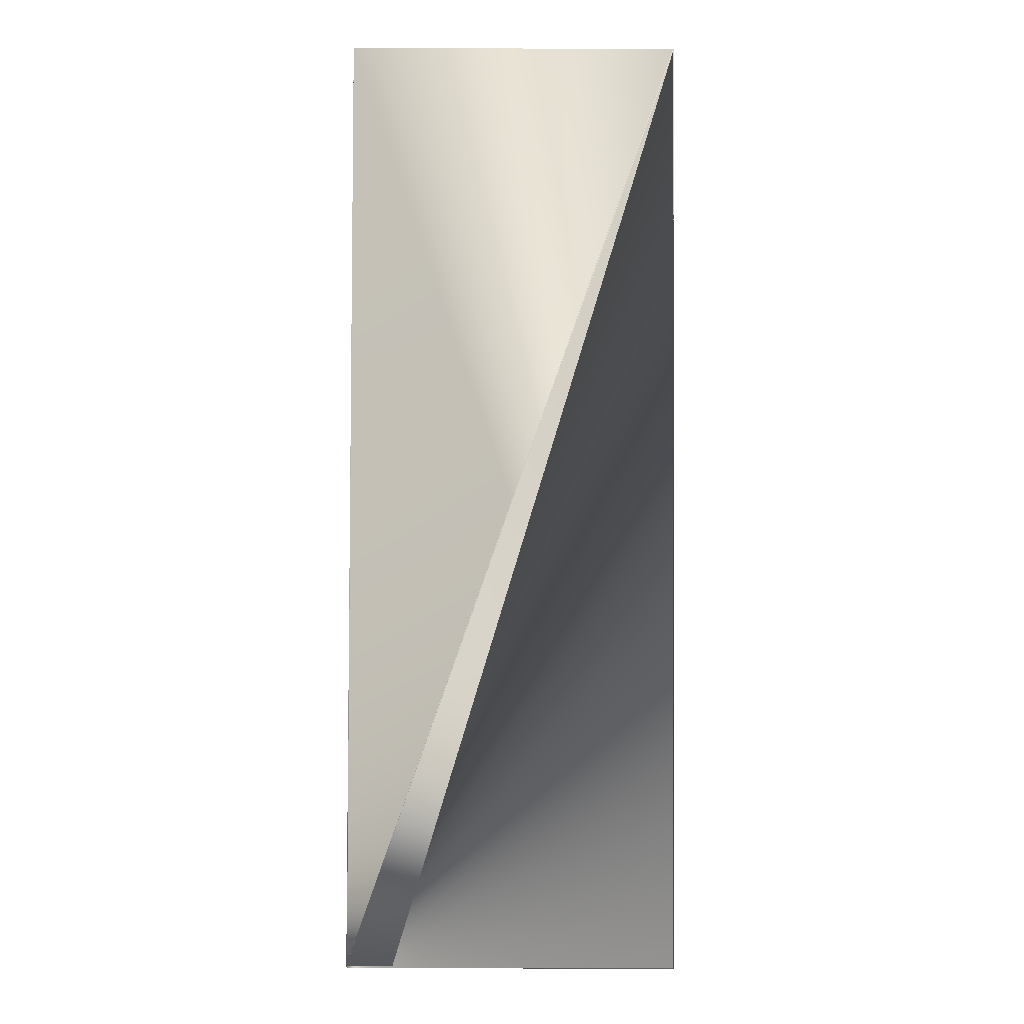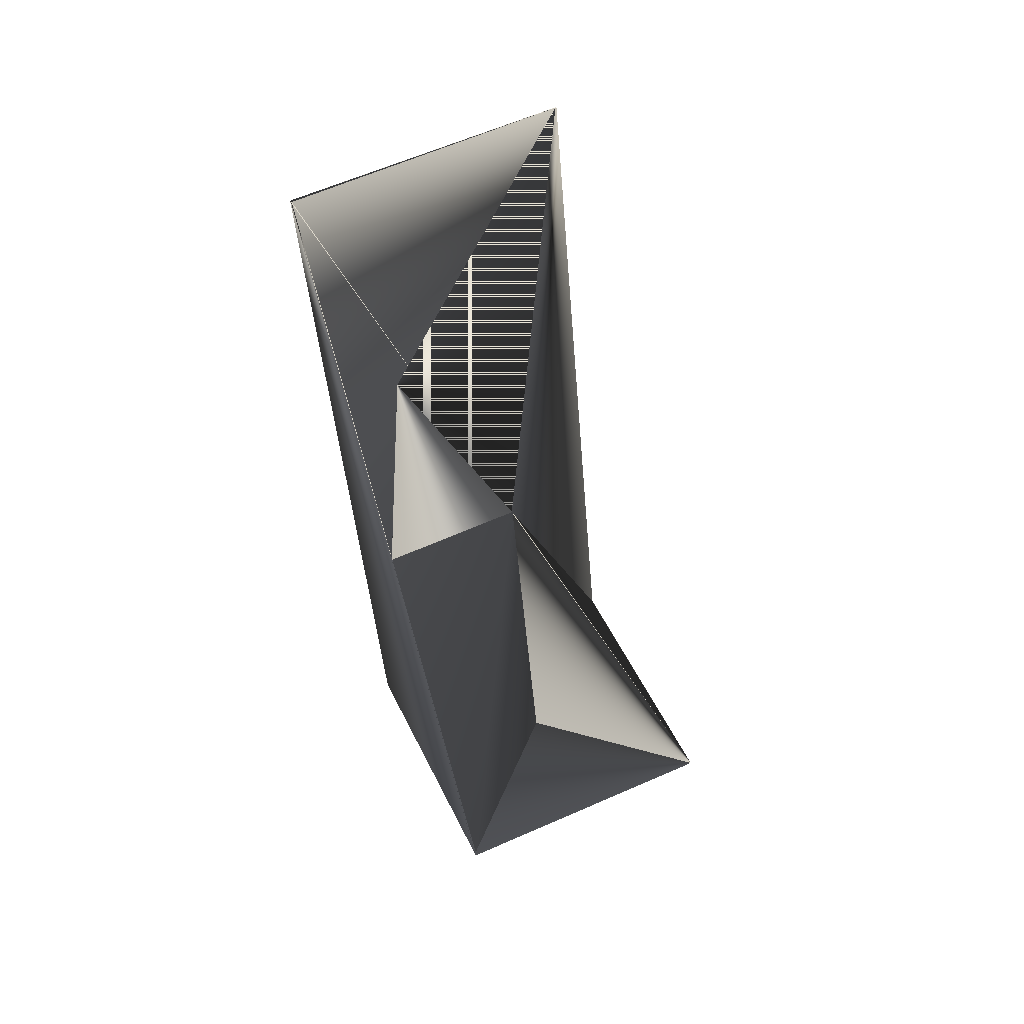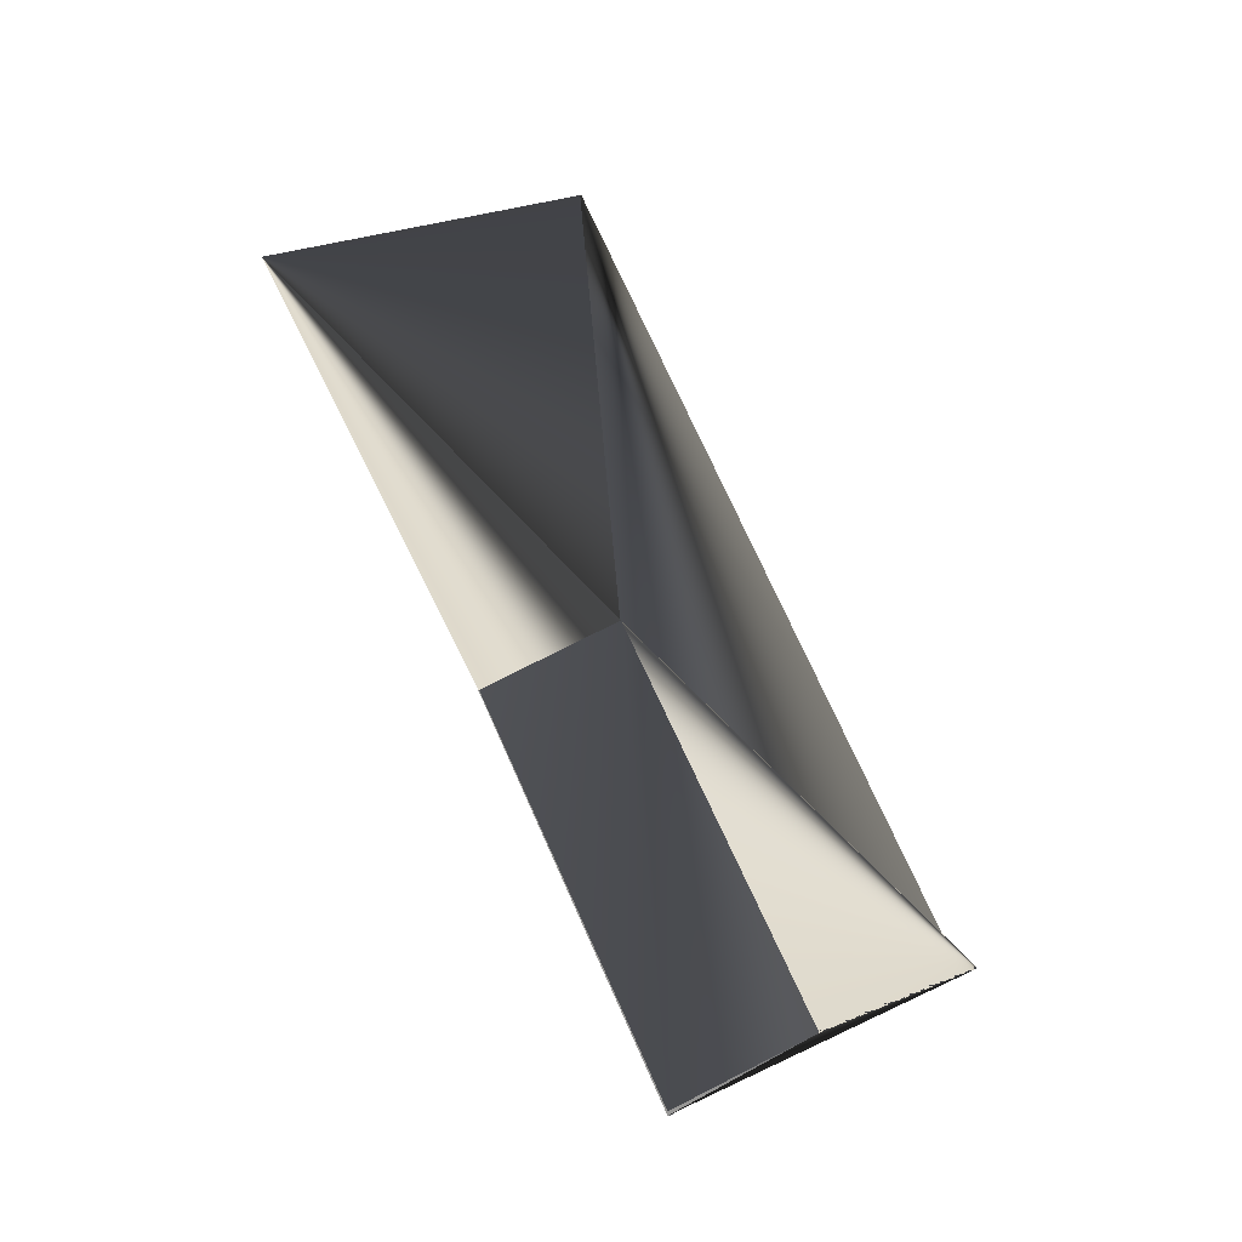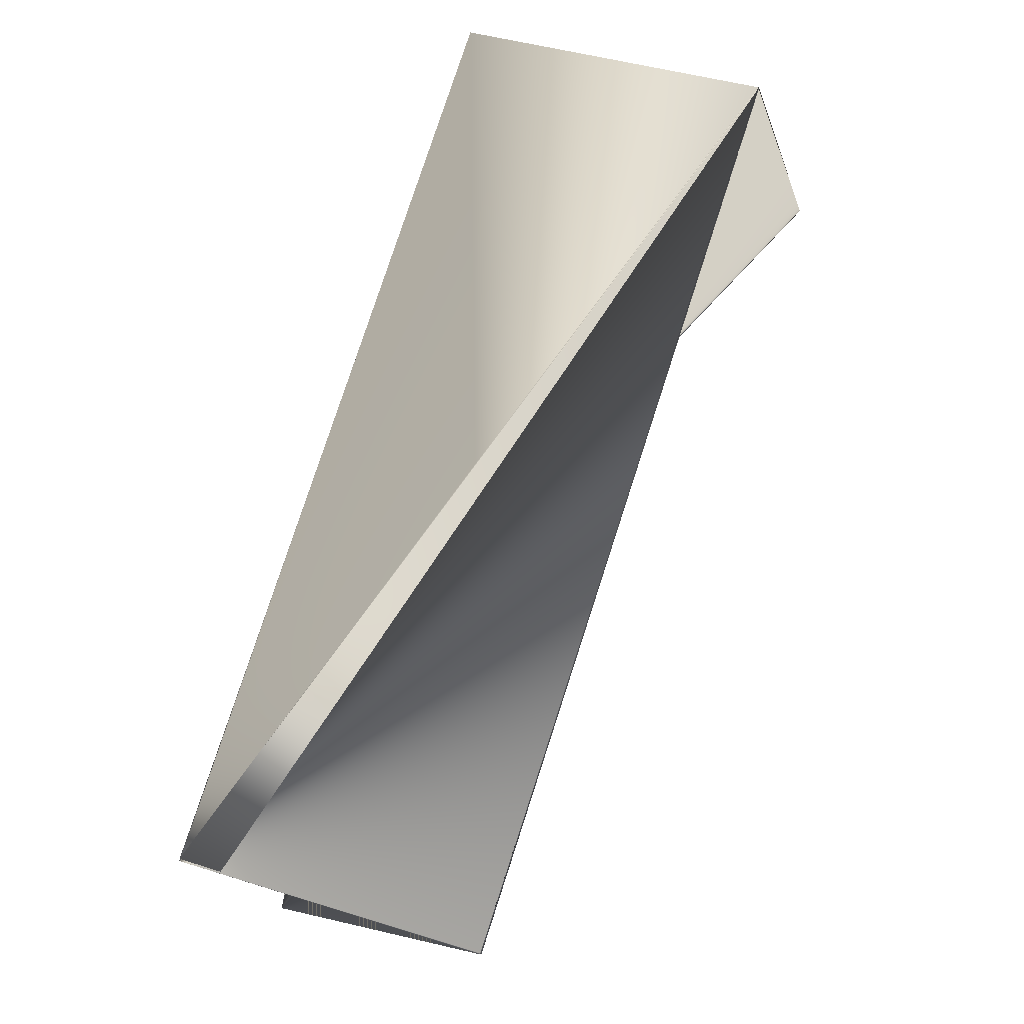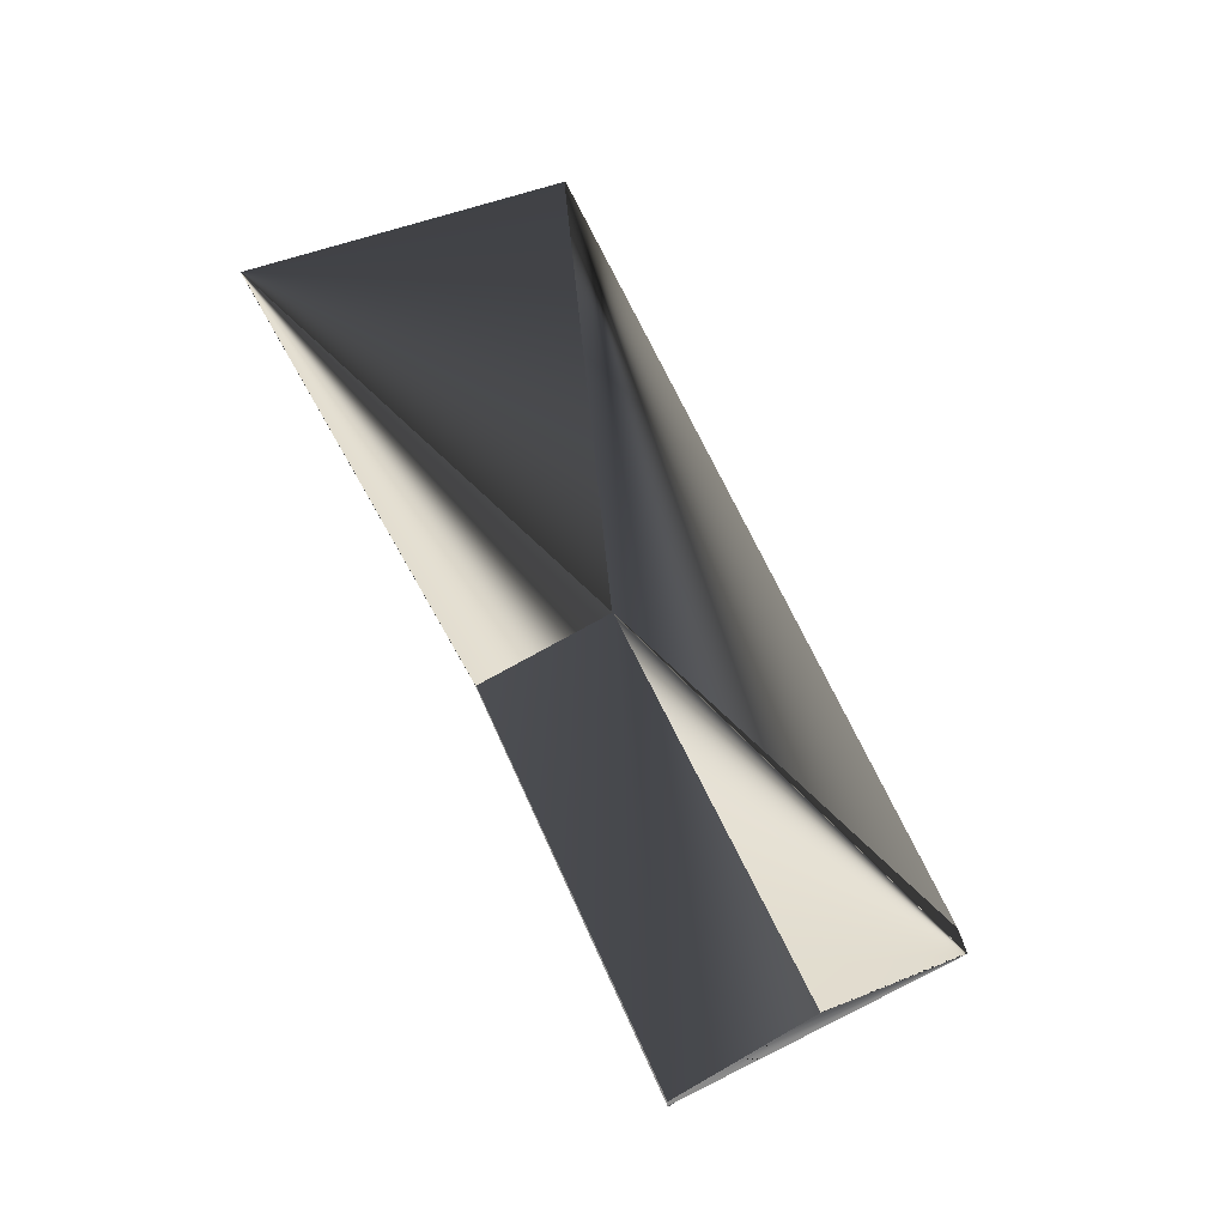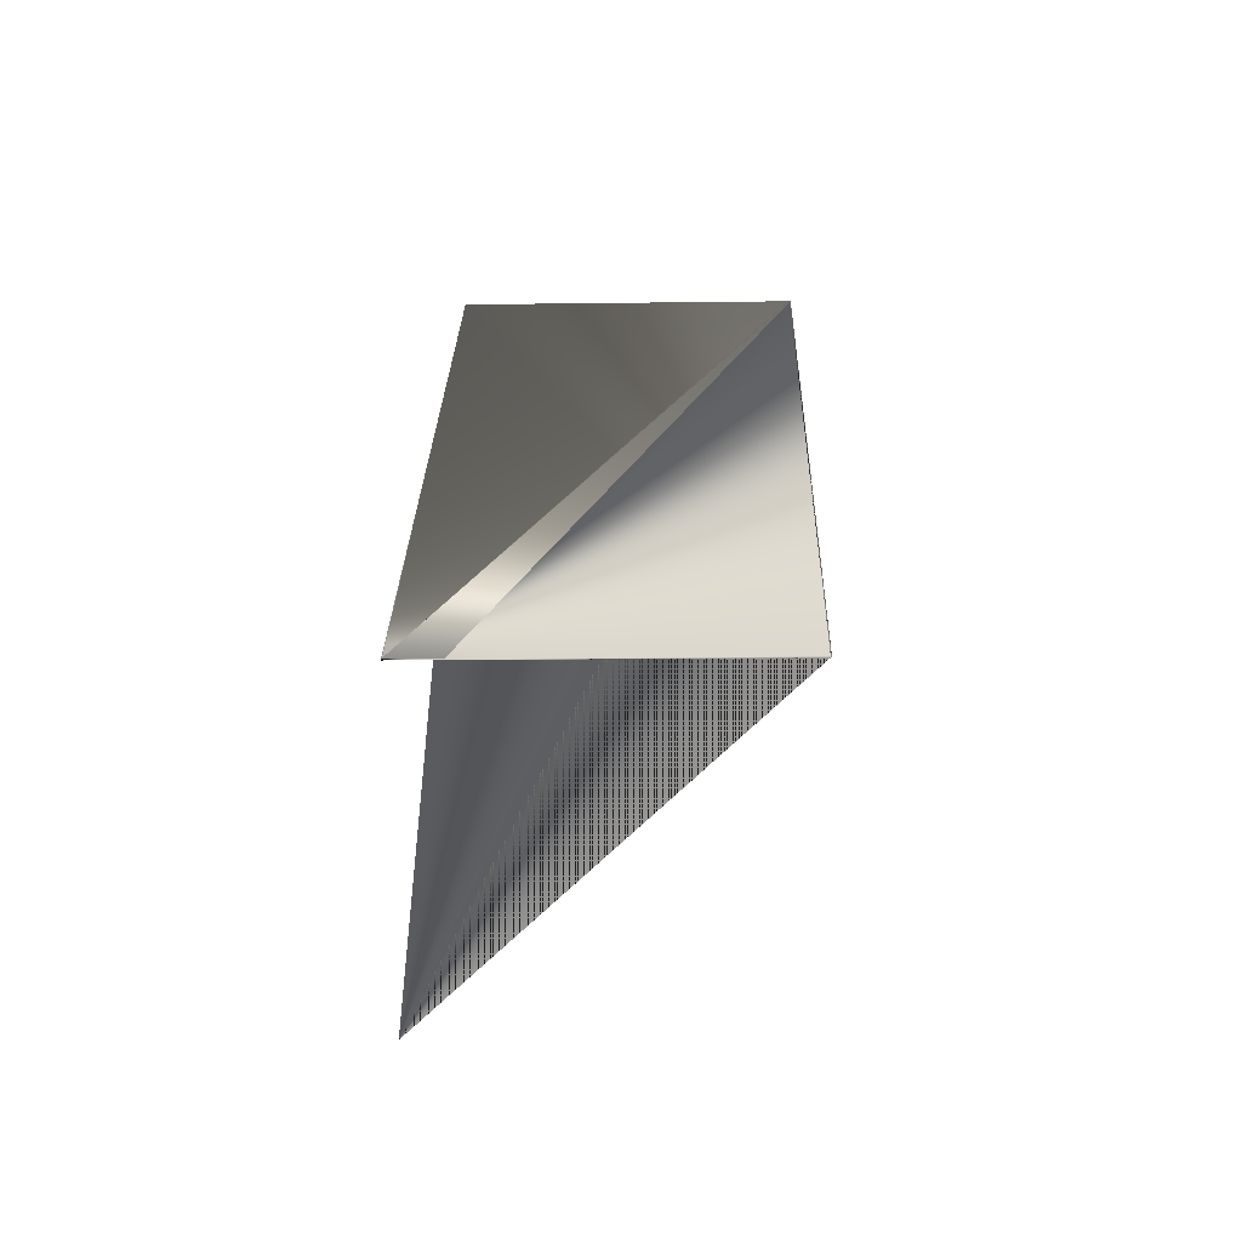
<metadata>
{"format":"obj","ext":"obj","renderer":"f3d","projection":"perspective","resolution":1024,"background":"white","views":[{"elev":48.8,"azim":161.5,"up":"+Z"},{"elev":8.7,"azim":163.8,"up":"+Y"},{"elev":-41.5,"azim":-162.1,"up":"+Y"},{"elev":36.5,"azim":-175.9,"up":"+Z"},{"elev":-38.5,"azim":-158.8,"up":"+Y"},{"elev":-16.0,"azim":162.6,"up":"+Z"}]}
</metadata>
<code>
v -0.03663 0.08088 0.2927
v -0.03663 0.08088 0.2931
v 0.05334 0.05036 0.2927
v -0.03697 0.08088 0.2927
v 0.0352 -0.003571 0.2205
v -0.1057 -0.1216 0.4593
v -0.1053 -0.1216 0.4593
v 0.05334 0.04988 0.2931
v -0.1238 -0.1756 0.3866
v -0.1057 -0.1216 0.4588
v -0.0157 -0.1526 0.4593
v -0.03383 -0.2061 0.3866
v -0.03383 -0.2061 0.3862
f 1 2 3
f 1 3 4
f 1 5 6
f 1 4 6
f 1 6 5
f 1 6 2
f 7 2 6
f 7 3 8
f 7 9 6
f 7 8 9
f 7 6 2
f 7 6 3
f 2 6 3
f 3 10 4
f 3 6 10
f 10 5 11
f 10 3 6
f 10 9 6
f 10 11 9
f 10 6 5
f 10 6 3
f 10 12 4
f 10 9 11
f 10 11 6
f 10 6 9
f 10 6 12
f 8 13 12
f 8 13 6
f 8 6 13
f 8 6 13
f 12 8 4
f 12 6 8
f 12 13 6
f 12 3 6
f 12 6 8
f 12 6 3
f 5 6 11
f 13 9 6
f 13 6 9
f 13 11 8
f 13 8 6
f 13 6 11
f 3 6 8
f 3 4 6
f 3 9 11
f 3 11 4
f 3 6 9
f 4 8 6
f 4 11 6
f 9 8 11

</code>
